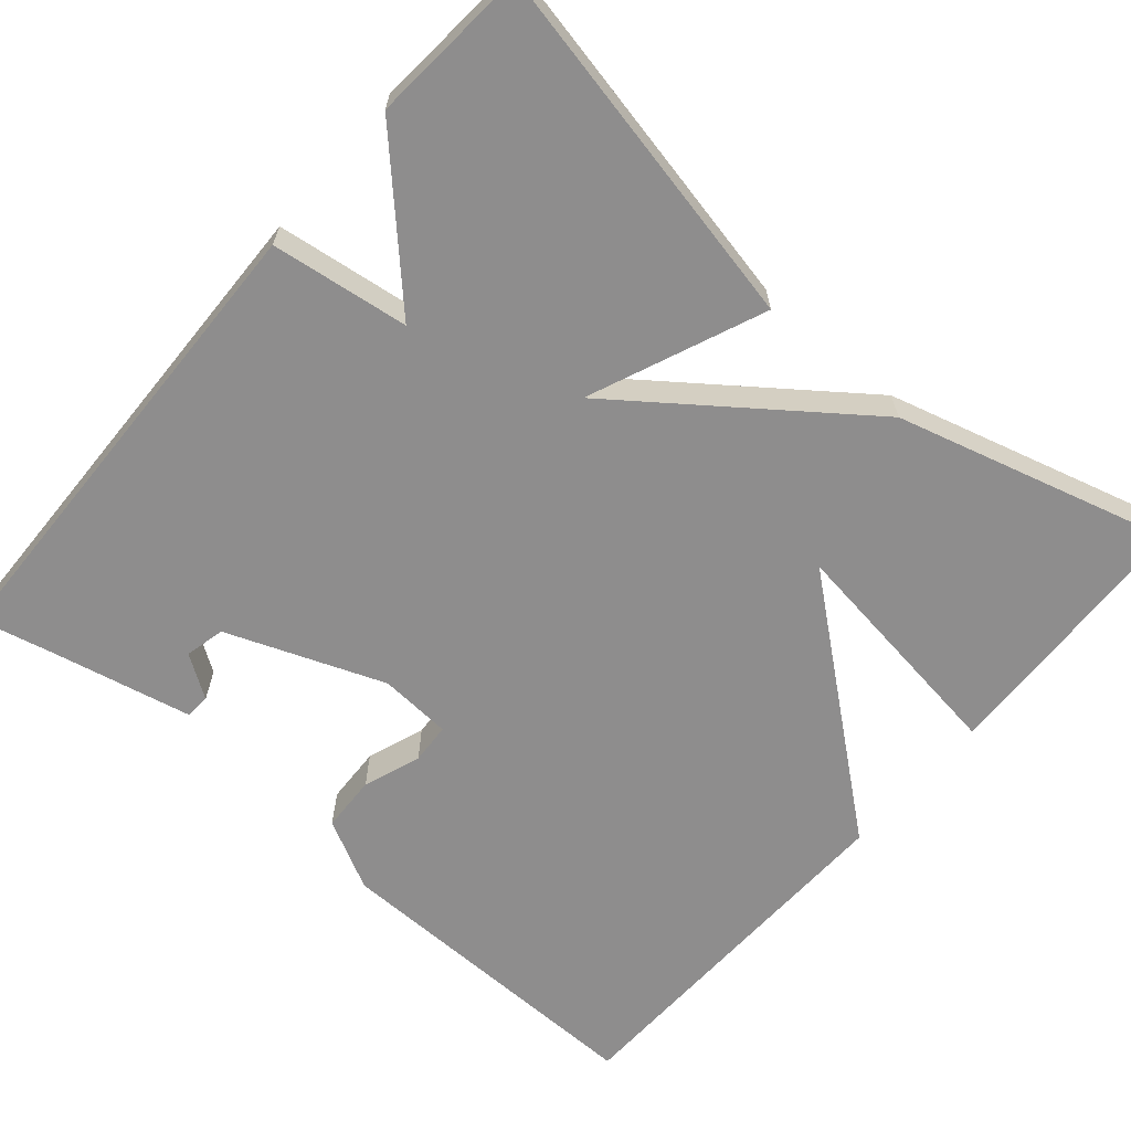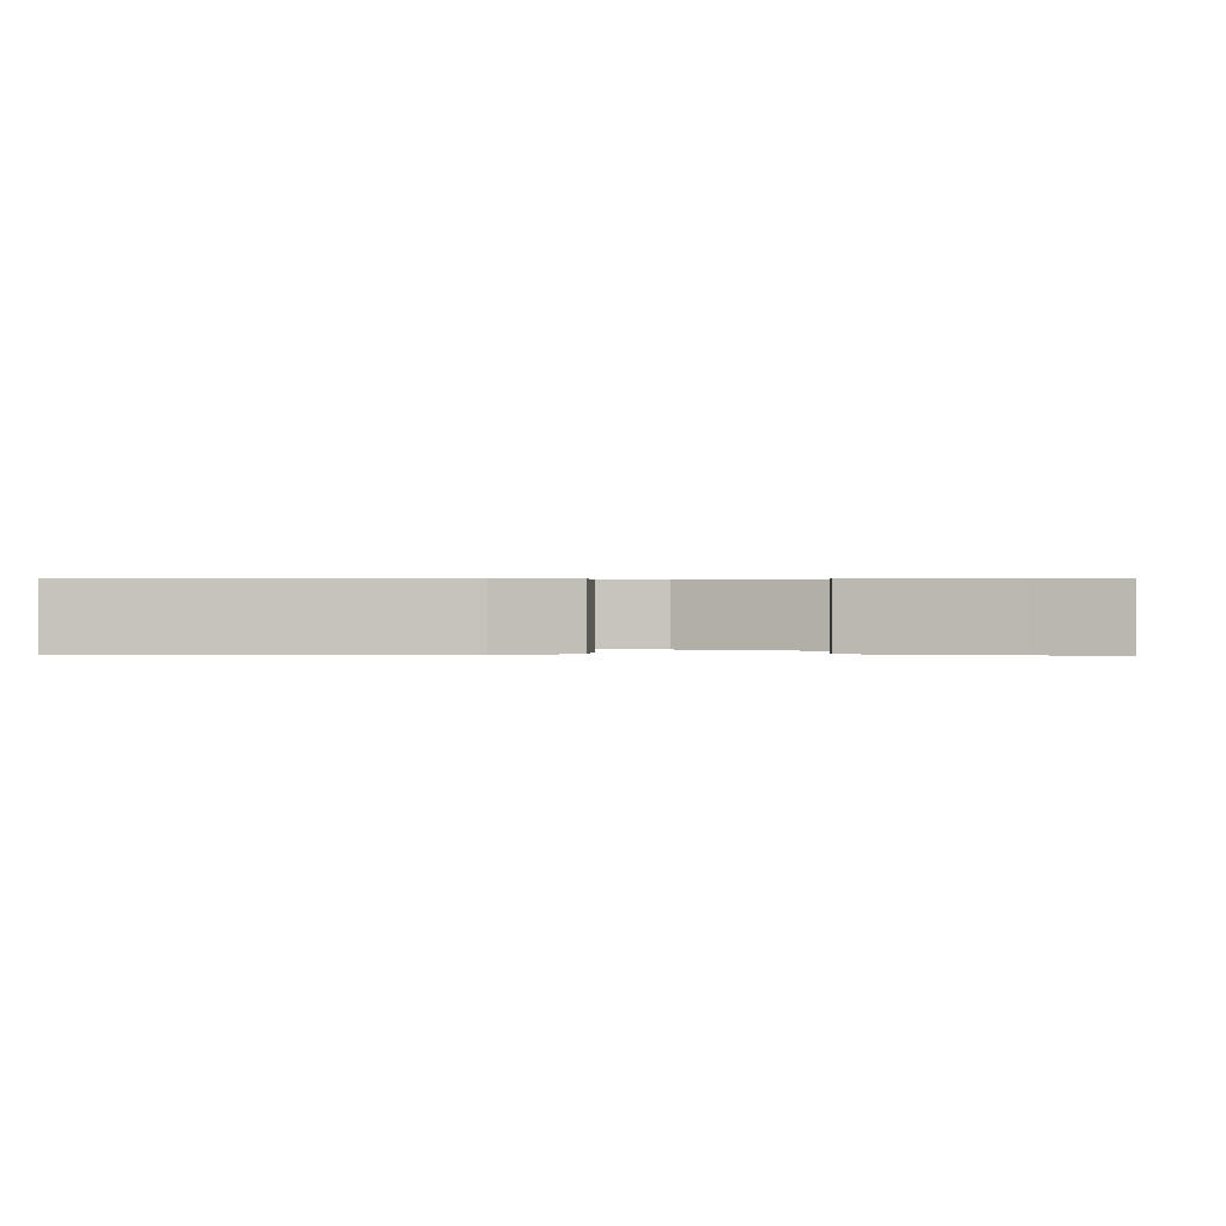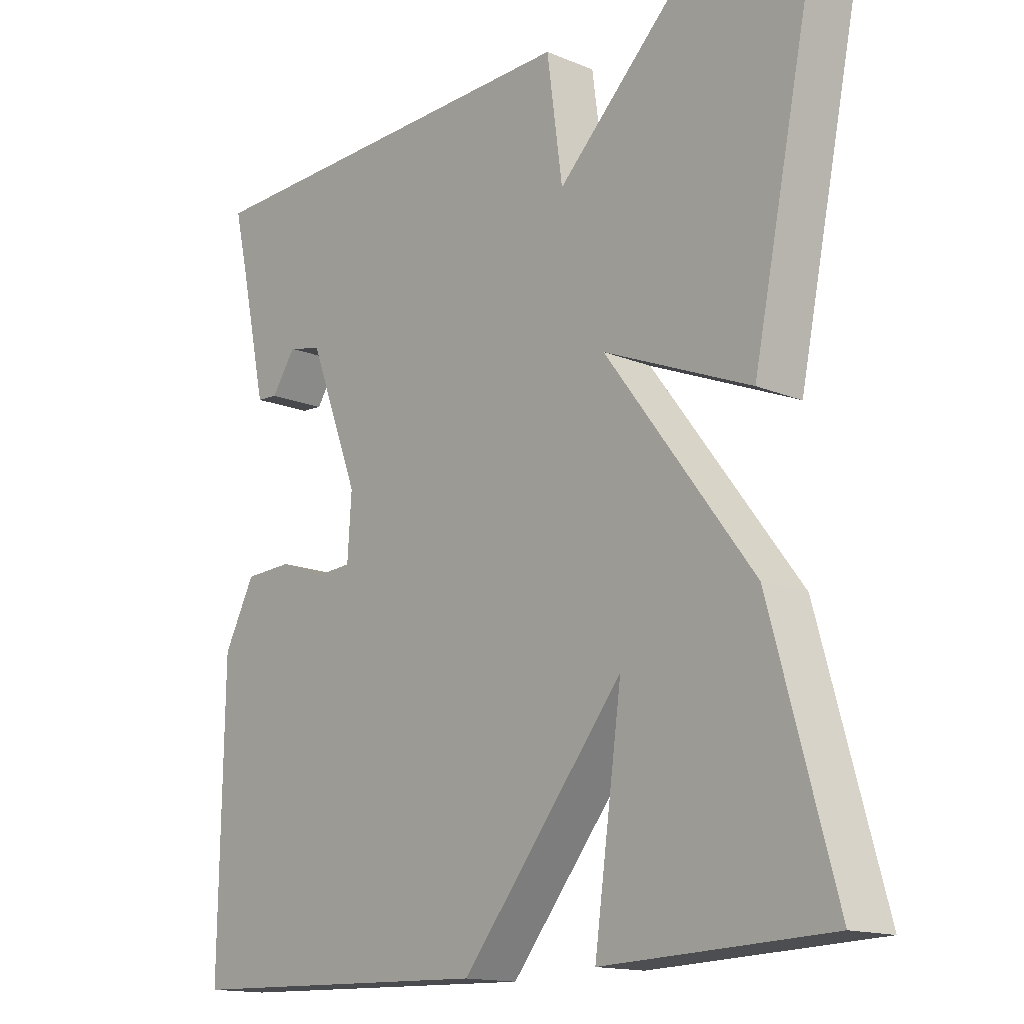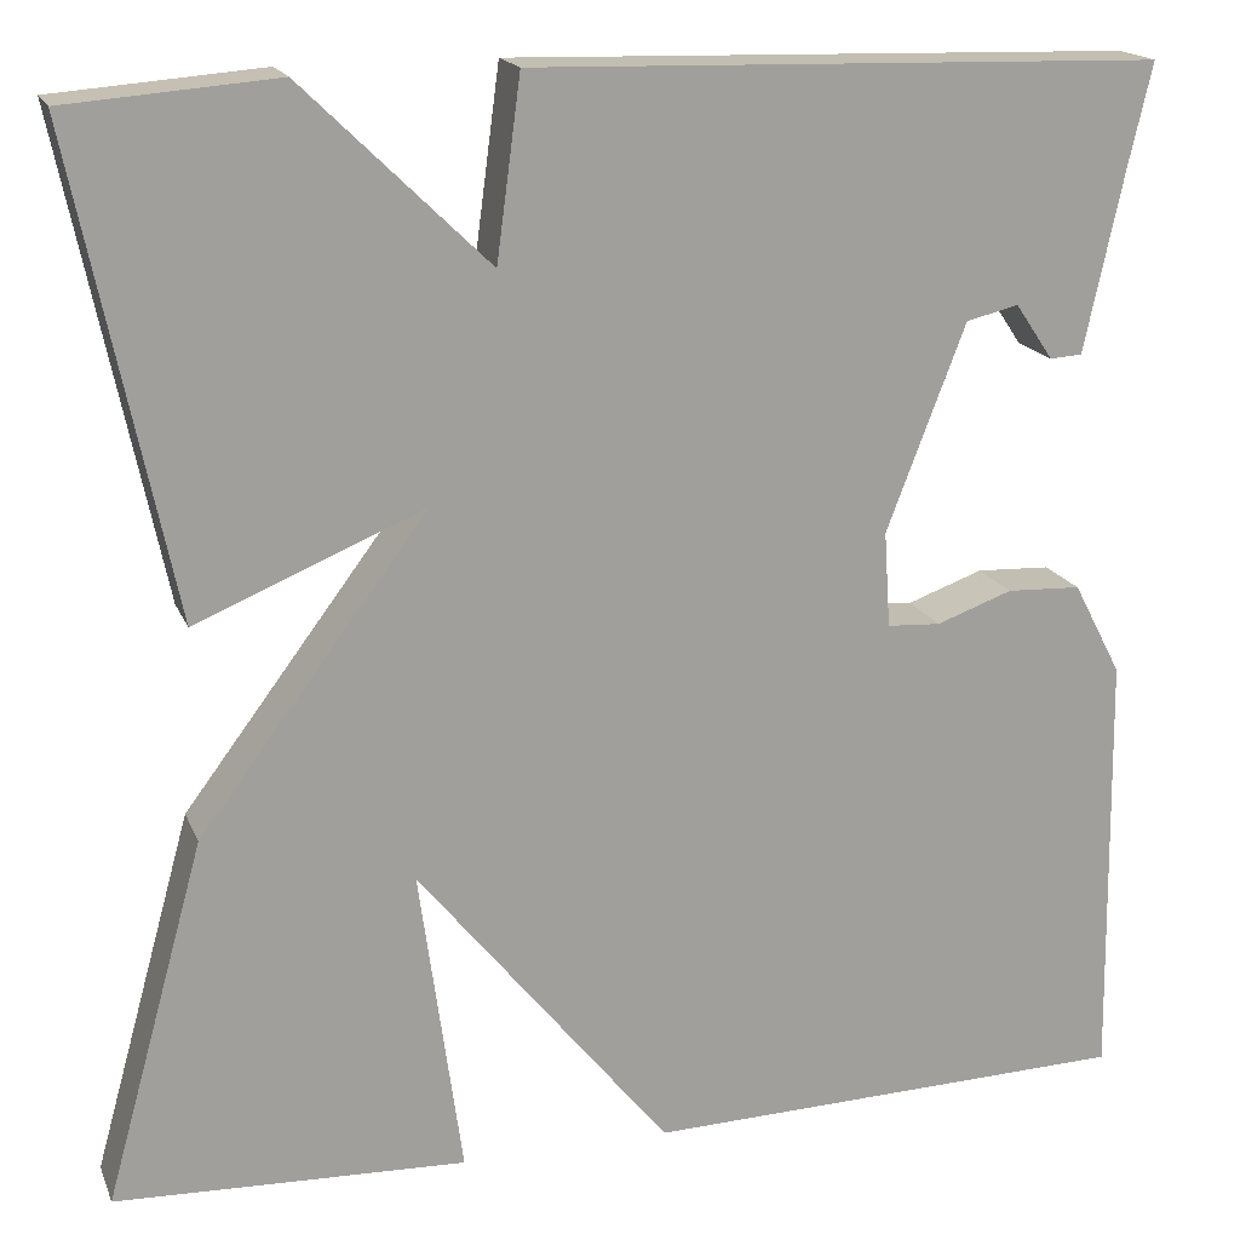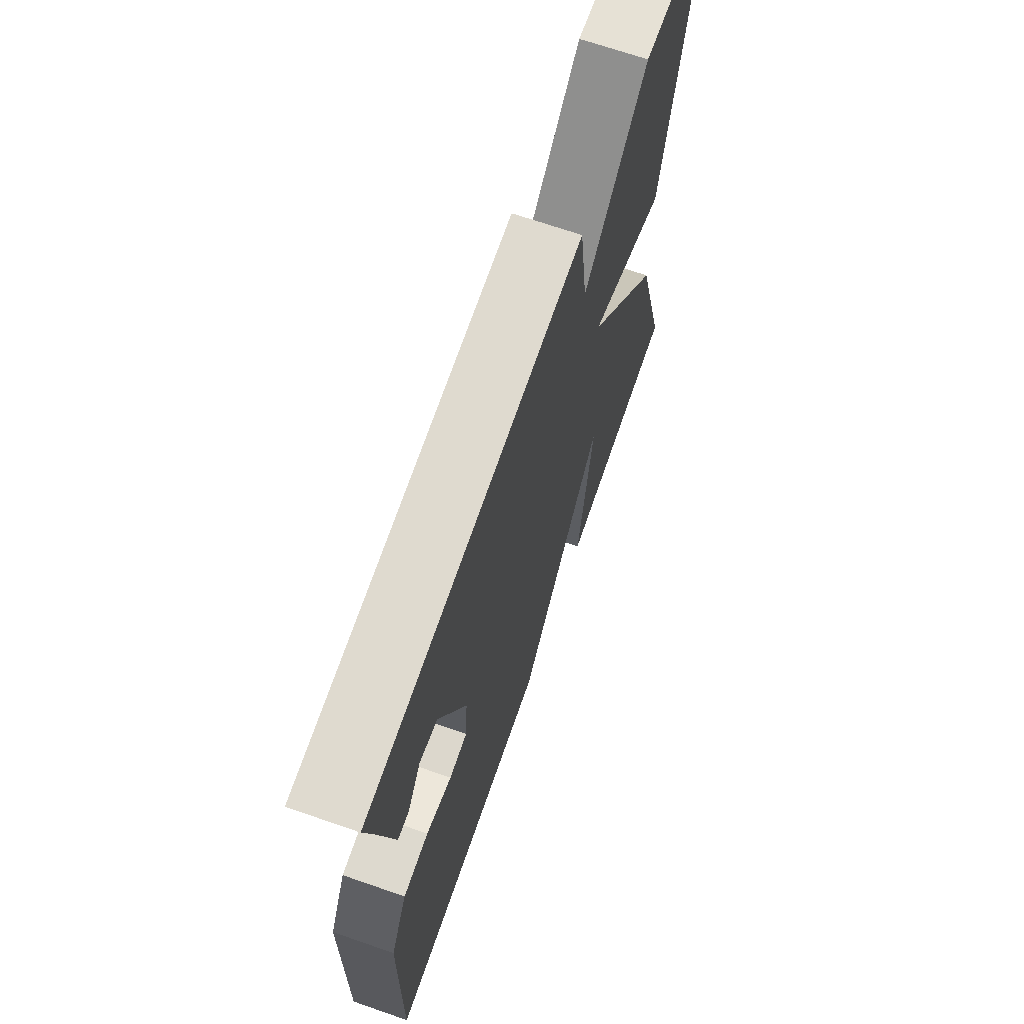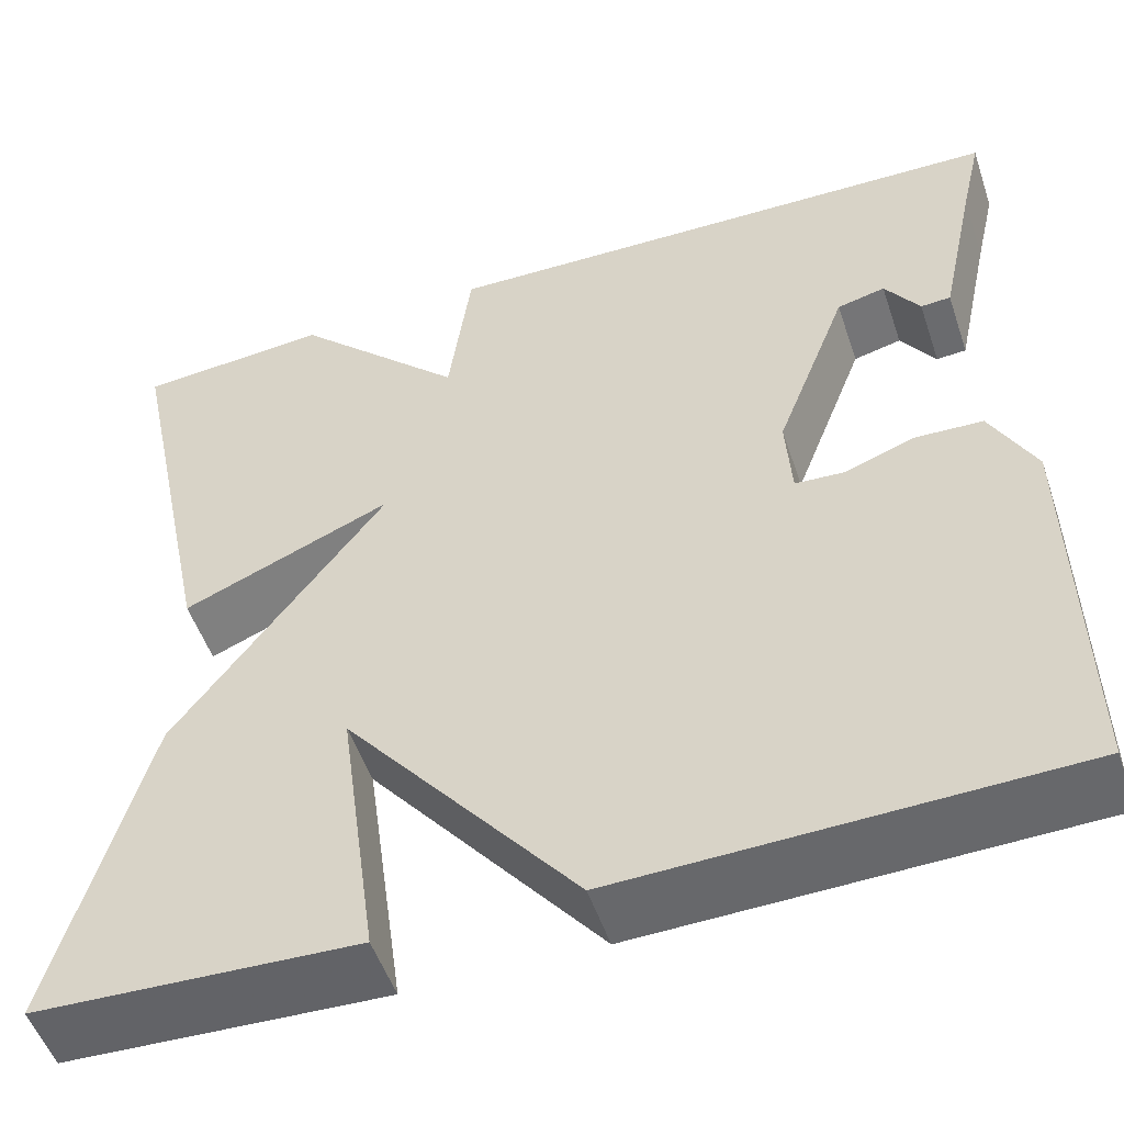
<metadata>
{"format":"obj","ext":"obj","renderer":"f3d","projection":"perspective","resolution":1024,"background":"white","views":[{"elev":-64.7,"azim":49.4,"up":"+Y"},{"elev":0.4,"azim":-86.8,"up":"+Y"},{"elev":-15.0,"azim":48.4,"up":"+Z"},{"elev":17.7,"azim":162.5,"up":"+Z"},{"elev":69.3,"azim":-70.9,"up":"+Z"},{"elev":-51.9,"azim":-161.5,"up":"+Z"}]}
</metadata>
<code>
v 0.5 0.07 -0.5
v 0.166 0.07 -0.513
v 0.207 0.07 -0.217
v -0.034 0.07 -0.513
v -0.5 0.07 -0.5
v -0.494 0.07 -0.086
v -0.448 0.07 0.002
v -0.377 0.07 0.005
v -0.305 0.07 -0.021
v -0.254 0.07 -0.018
v -0.248 0.07 0.073
v -0.323 0.07 0.269
v -0.373 0.07 0.281
v -0.409 0.07 0.228
v -0.44 0.07 0.23
v -0.478 0.07 0.405
v -0.5 0.07 0.5
v 0.1 0.07 0.516
v 0.123 0.07 0.344
v 0.3 0.07 0.516
v 0.5 0.07 0.5
v 0.405 0.07 0.044
v 0.187 0.07 0.135
v 0.405 0.07 -0.156
v 0.5 0 -0.5
v 0.166 0 -0.513
v 0.207 0 -0.217
v -0.034 0 -0.513
v -0.5 0 -0.5
v -0.494 0 -0.086
v -0.448 0 0.002
v -0.377 0 0.005
v -0.305 0 -0.021
v -0.254 0 -0.018
v -0.248 0 0.073
v -0.323 0 0.269
v -0.373 0 0.281
v -0.409 0 0.228
v -0.44 0 0.23
v -0.478 0 0.405
v -0.5 0 0.5
v 0.1 0 0.516
v 0.123 0 0.344
v 0.3 0 0.516
v 0.5 0 0.5
v 0.405 0 0.044
v 0.187 0 0.135
v 0.405 0 -0.156
f 23 24 1
f 21 22 23
f 20 21 23
f 19 20 23
f 16 17 18 19
f 16 19 23
f 13 14 15 16
f 12 13 16
f 12 16 23
f 11 12 23
f 10 11 23
f 7 8 9
f 6 7 9
f 5 6 9
f 4 5 9
f 3 4 9
f 3 9 10
f 1 2 3
f 23 1 3
f 3 10 23
f 25 48 47
f 47 46 45
f 47 45 44
f 47 44 43
f 43 42 41 40
f 47 43 40
f 40 39 38 37
f 40 37 36
f 47 40 36
f 47 36 35
f 47 35 34
f 33 32 31
f 33 31 30
f 33 30 29
f 33 29 28
f 33 28 27
f 34 33 27
f 27 26 25
f 27 25 47
f 47 34 27
f 1 25 26 2
f 2 26 27 3
f 3 27 28 4
f 4 28 29 5
f 5 29 30 6
f 6 30 31 7
f 7 31 32 8
f 8 32 33 9
f 9 33 34 10
f 10 34 35 11
f 11 35 36 12
f 12 36 37 13
f 13 37 38 14
f 14 38 39 15
f 15 39 40 16
f 16 40 41 17
f 17 41 42 18
f 18 42 43 19
f 19 43 44 20
f 20 44 45 21
f 21 45 46 22
f 22 46 47 23
f 23 47 48 24
f 24 48 25 1

</code>
